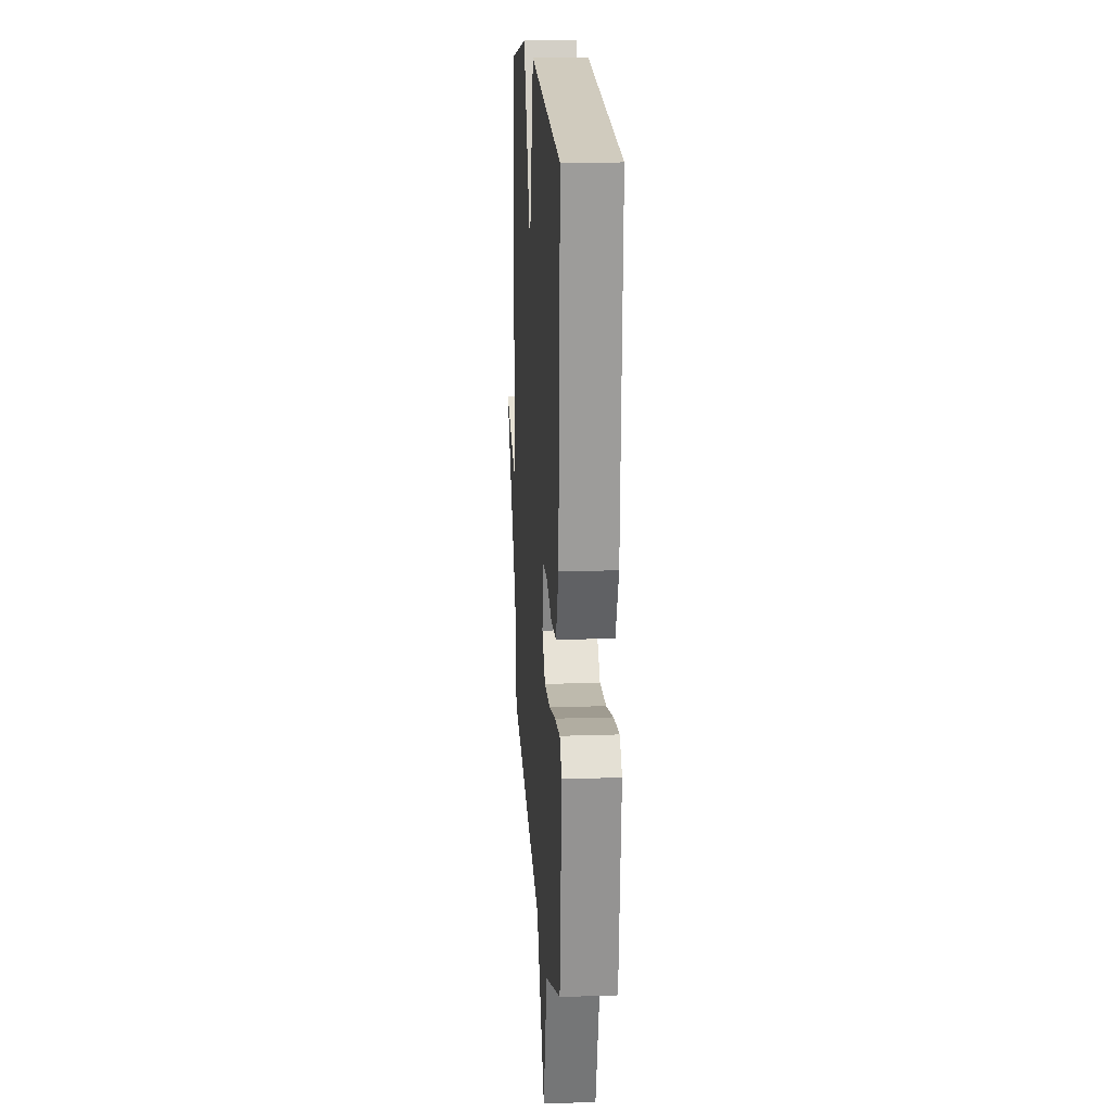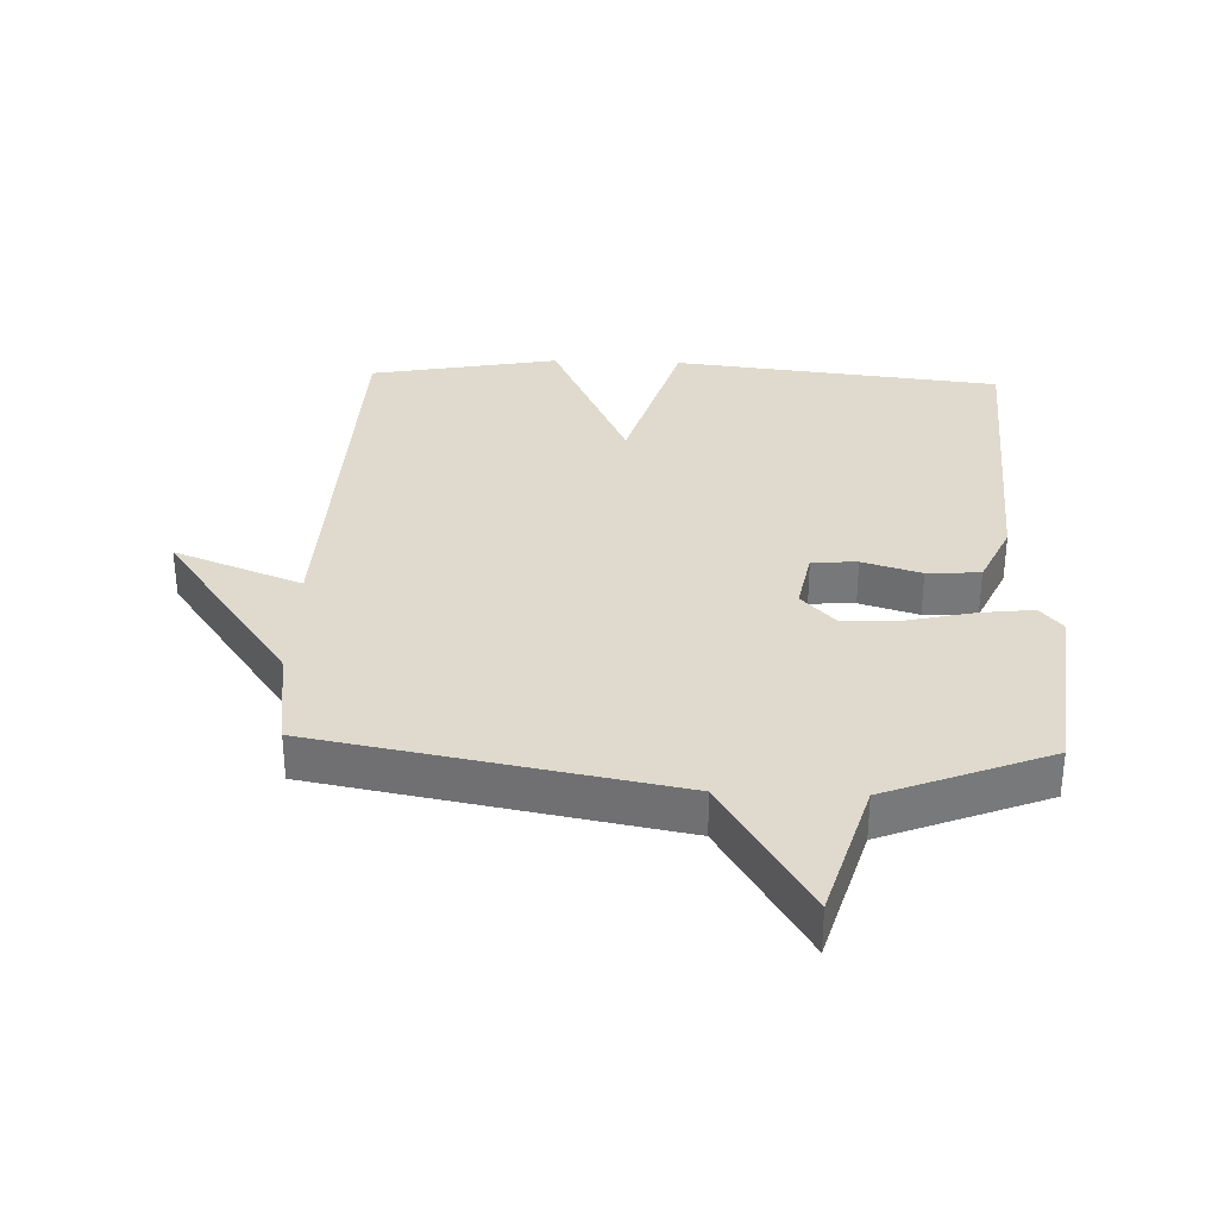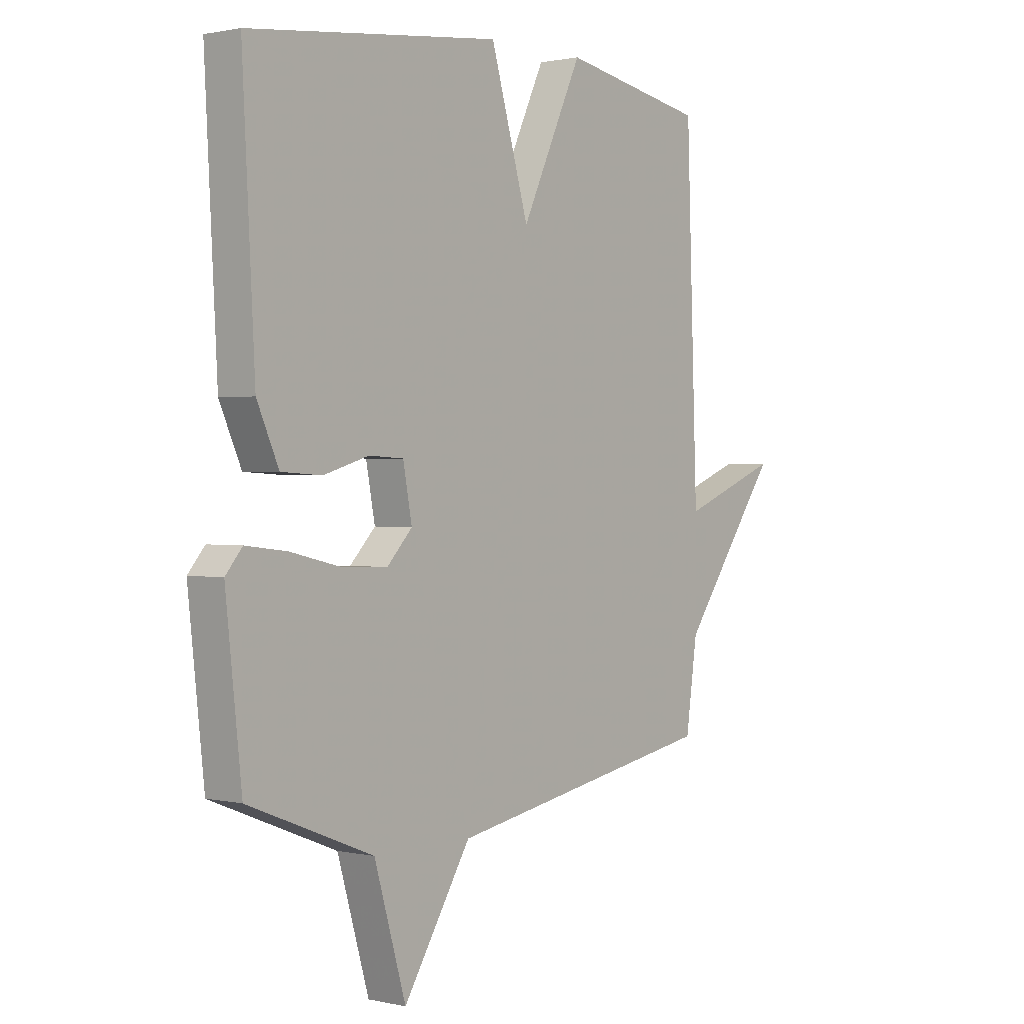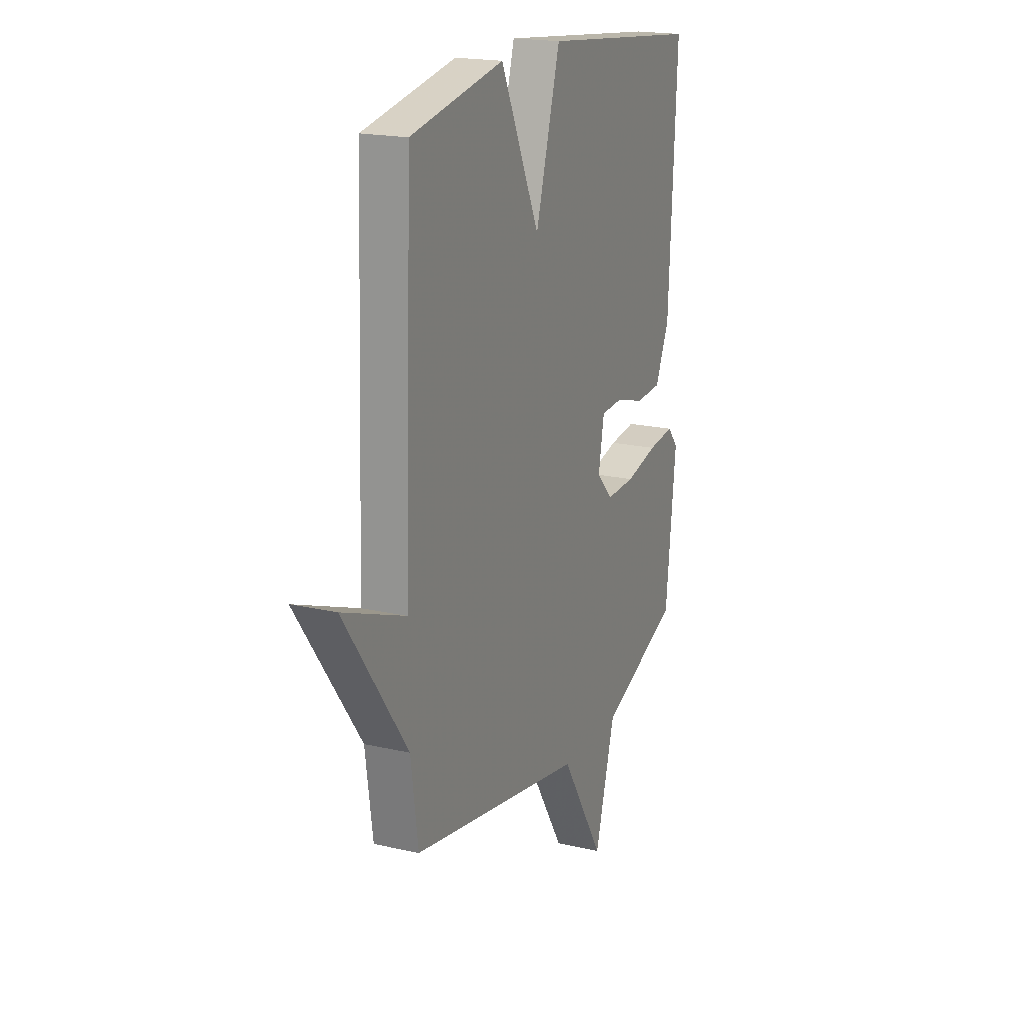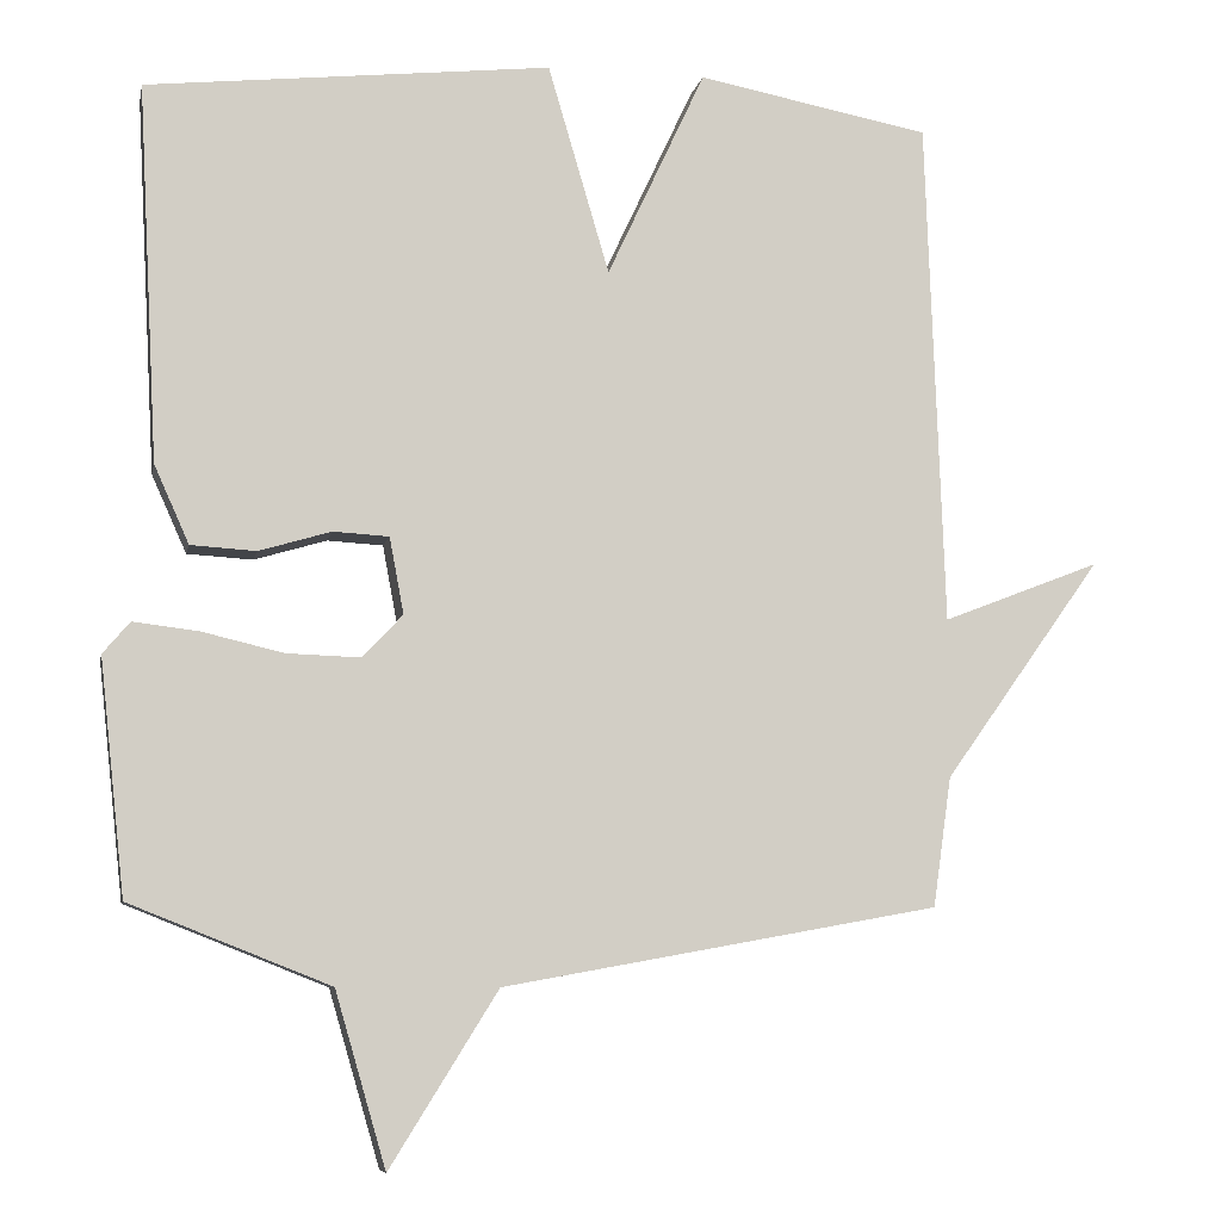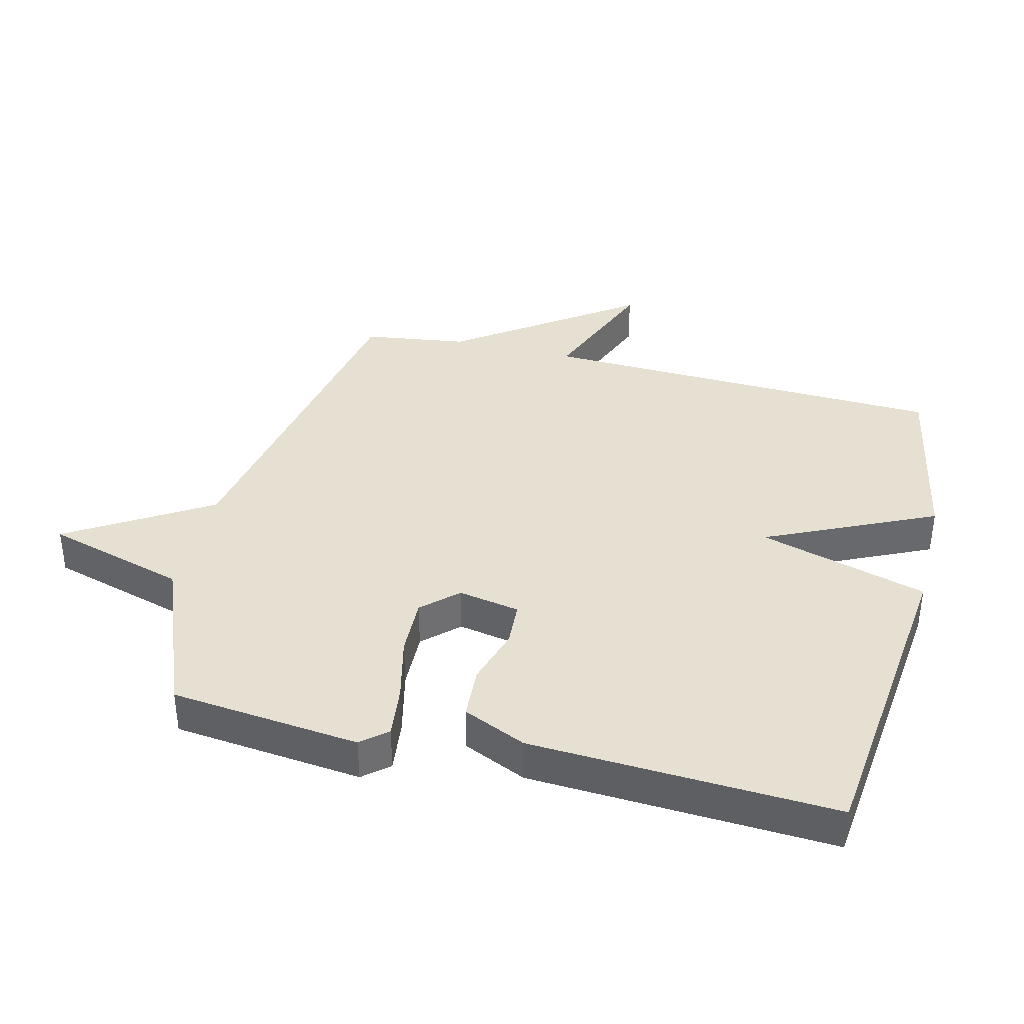
<metadata>
{"format":"obj","ext":"obj","renderer":"f3d","projection":"perspective","resolution":1024,"background":"white","views":[{"elev":17.3,"azim":-93.8,"up":"+Z"},{"elev":32.8,"azim":-177.8,"up":"+Y"},{"elev":1.1,"azim":-50.8,"up":"+Z"},{"elev":19.2,"azim":113.5,"up":"+Z"},{"elev":-7.9,"azim":-11.2,"up":"+Z"},{"elev":37.7,"azim":-76.0,"up":"+Y"}]}
</metadata>
<code>
v 0.5 0.07 -0.5
v -0.048 0.07 -0.6
v -0.184 0.07 -0.819
v -0.248 0.07 -0.6
v -0.5 0.07 -0.5
v -0.532 0.07 -0.206
v -0.498 0.07 -0.166
v -0.415 0.07 -0.176
v -0.313 0.07 -0.2
v -0.221 0.07 -0.203
v -0.17 0.07 -0.149
v -0.188 0.07 -0.053
v -0.258 0.07 -0.049
v -0.349 0.07 -0.076
v -0.431 0.07 -0.071
v -0.475 0.07 0.027
v -0.5 0.07 0.5
v 0.008 0.07 0.555
v 0.085 0.07 0.293
v 0.208 0.07 0.555
v 0.5 0.07 0.5
v 0.523 0.07 -0.137
v 0.721 0.07 -0.06
v 0.523 0.07 -0.337
v 0.5 0 -0.5
v -0.048 0 -0.6
v -0.184 0 -0.819
v -0.248 0 -0.6
v -0.5 0 -0.5
v -0.532 0 -0.206
v -0.498 0 -0.166
v -0.415 0 -0.176
v -0.313 0 -0.2
v -0.221 0 -0.203
v -0.17 0 -0.149
v -0.188 0 -0.053
v -0.258 0 -0.049
v -0.349 0 -0.076
v -0.431 0 -0.071
v -0.475 0 0.027
v -0.5 0 0.5
v 0.008 0 0.555
v 0.085 0 0.293
v 0.208 0 0.555
v 0.5 0 0.5
v 0.523 0 -0.137
v 0.721 0 -0.06
v 0.523 0 -0.337
f 22 23 24
f 24 1 2
f 22 24 2
f 21 22 2
f 20 21 2
f 19 20 2
f 17 18 19
f 16 17 19
f 15 16 19
f 14 15 19
f 13 14 19
f 12 13 19
f 11 12 19 2
f 2 3 4
f 11 2 4
f 10 11 4
f 4 5 6
f 10 4 6
f 9 10 6
f 6 7 8 9
f 48 47 46
f 26 25 48
f 26 48 46
f 26 46 45
f 26 45 44
f 26 44 43
f 43 42 41
f 43 41 40
f 43 40 39
f 43 39 38
f 43 38 37
f 43 37 36
f 26 43 36 35
f 28 27 26
f 28 26 35
f 28 35 34
f 30 29 28
f 30 28 34
f 30 34 33
f 33 32 31 30
f 1 25 26 2
f 2 26 27 3
f 3 27 28 4
f 4 28 29 5
f 5 29 30 6
f 6 30 31 7
f 7 31 32 8
f 8 32 33 9
f 9 33 34 10
f 10 34 35 11
f 11 35 36 12
f 12 36 37 13
f 13 37 38 14
f 14 38 39 15
f 15 39 40 16
f 16 40 41 17
f 17 41 42 18
f 18 42 43 19
f 19 43 44 20
f 20 44 45 21
f 21 45 46 22
f 22 46 47 23
f 23 47 48 24
f 24 48 25 1

</code>
